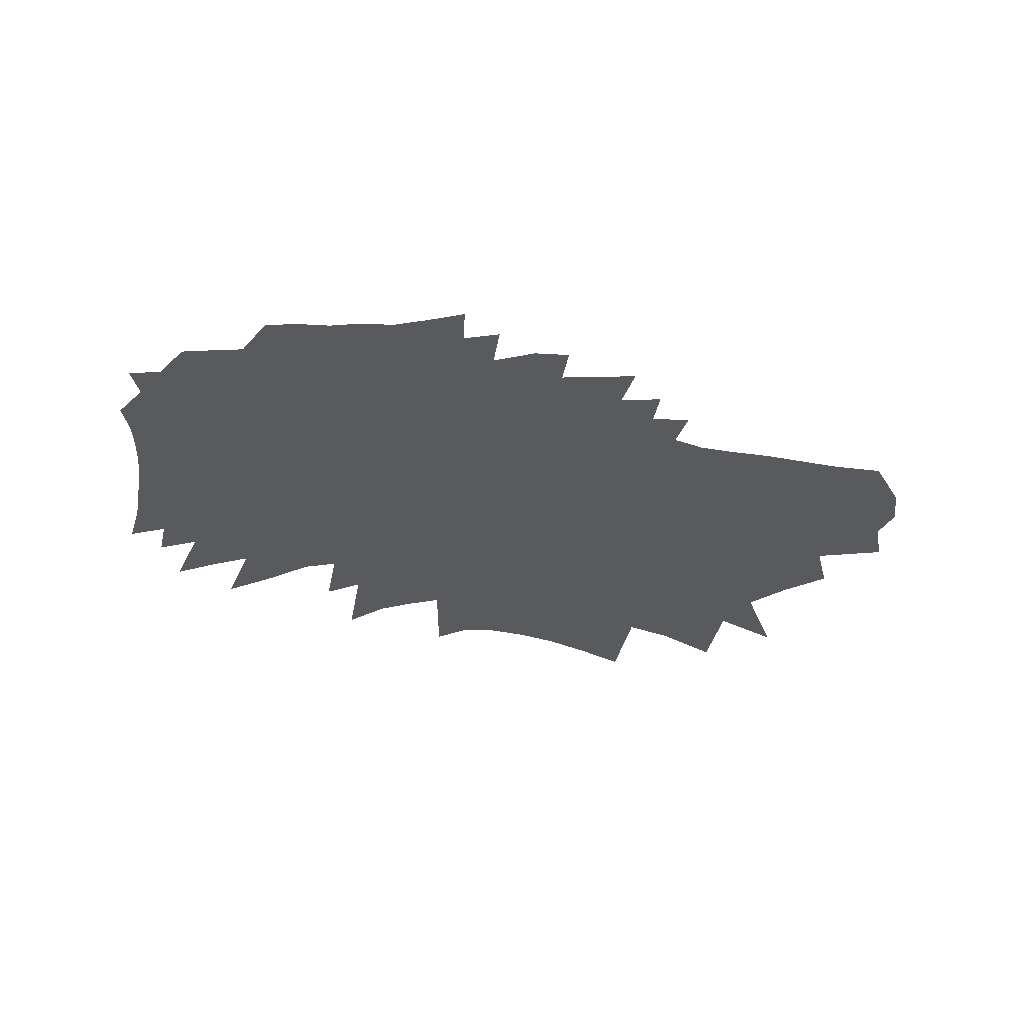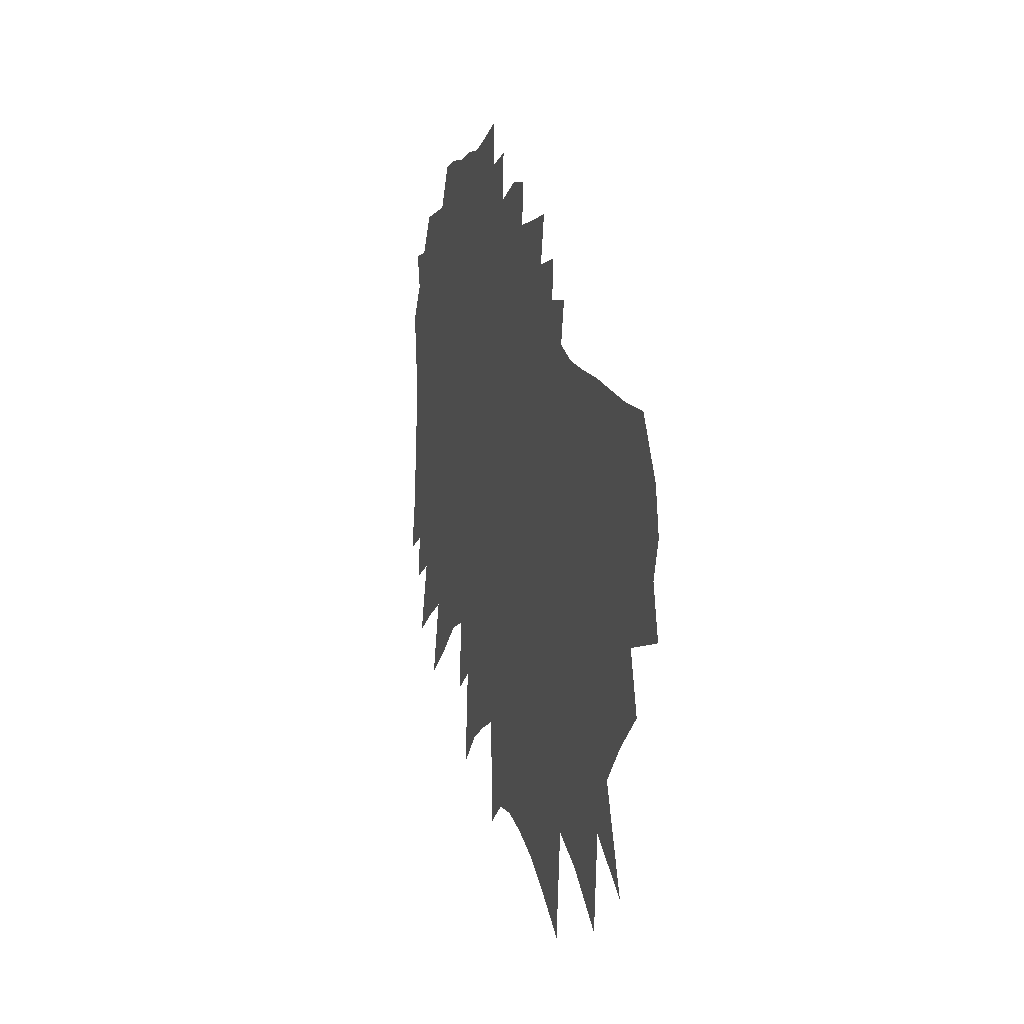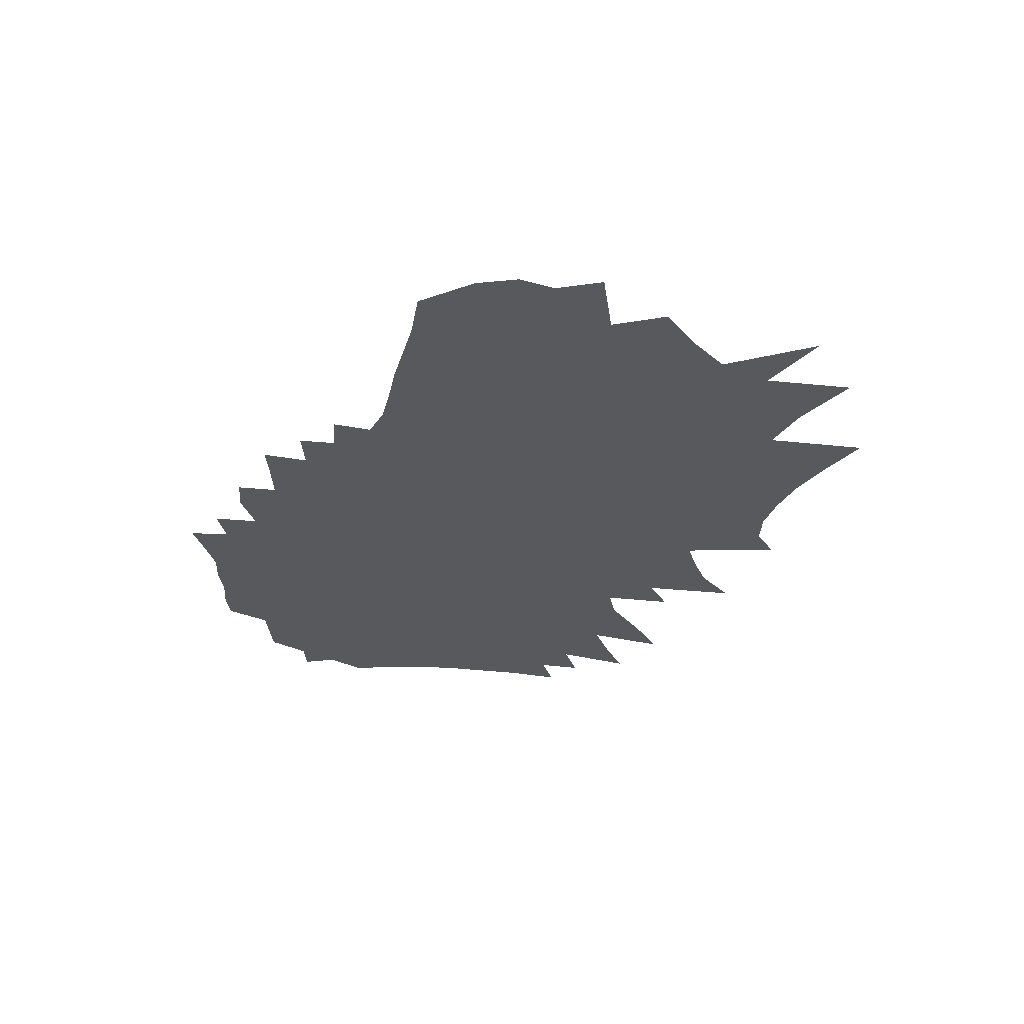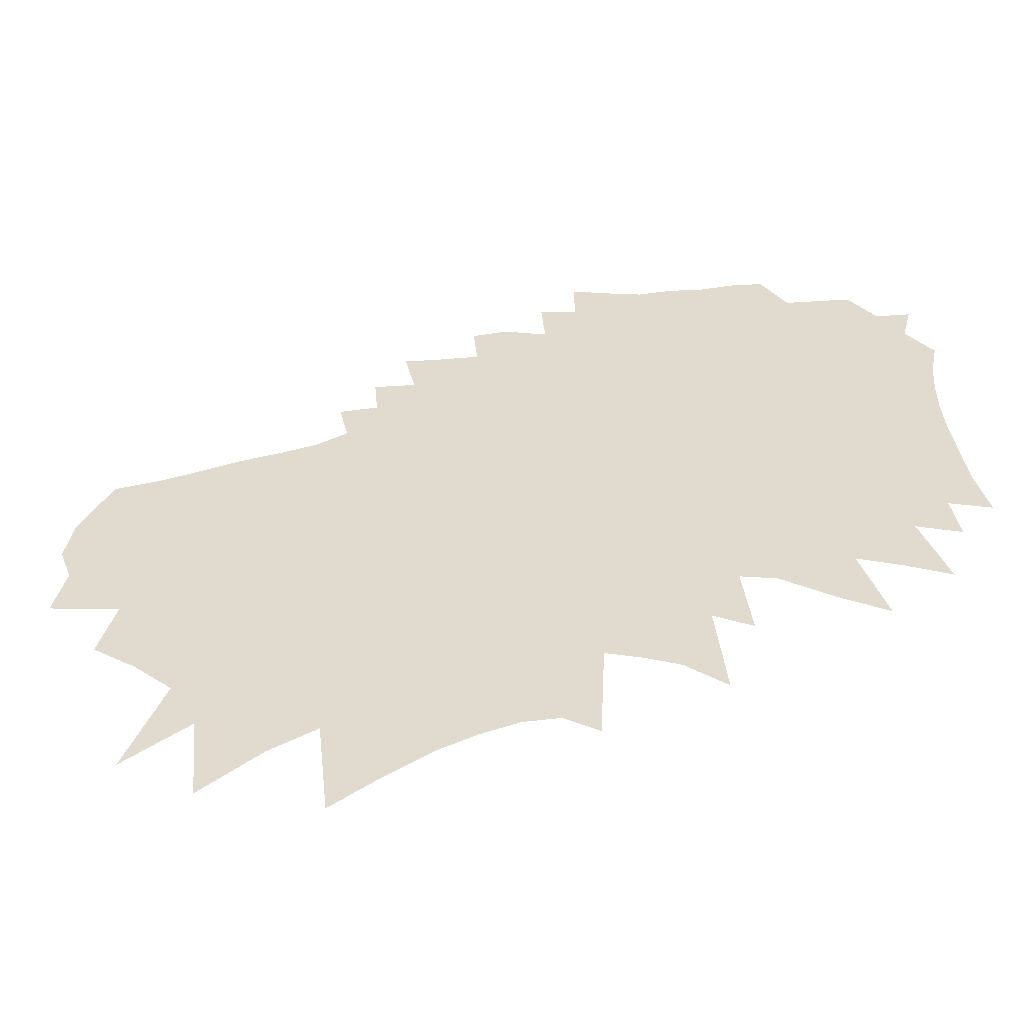
<metadata>
{"format":"obj","ext":"obj","renderer":"f3d","projection":"perspective","resolution":1024,"background":"white","views":[{"elev":-31.3,"azim":176.8,"up":"+Z"},{"elev":4.6,"azim":-104.8,"up":"+Y"},{"elev":-30.1,"azim":-92.7,"up":"+Z"},{"elev":-52.0,"azim":8.2,"up":"+Y"}]}
</metadata>
<code>
v 453.4 331.2 0
v 463.7 370.7 0
v 453 399.9 0
v 459.8 435.2 0
v 486.8 481.6 0
v 498.1 274.4 0
v 511.9 320.3 0
v 515.2 355.2 0
v 519 389.5 0
v 515.9 419.5 0
v 513.2 449.7 0
v 527.6 486.4 0
v 533.9 248.5 0
v 543 291.3 0
v 556.6 336 0
v 561.8 370.8 0
v 578.1 411.1 0
v 572.5 437.5 0
v 572.4 466.9 0
v 563.4 494.2 0
v 534 141.2 0
v 565.7 219.2 0
v 582.4 272.5 0
v 592.9 315.5 0
v 600.8 352.8 0
v 606.3 385.8 0
v 612.8 418.6 0
v 606.4 445 0
v 603.8 473 0
v 594 501.1 0
v 588.2 176.6 0
v 614 246.9 0
v 633.3 302.2 0
v 645.5 343.6 0
v 650.4 374.4 0
v 649.5 400.3 0
v 647.3 426.2 0
v 643.6 452.1 0
v 636.6 478.7 0
v 629.2 506.3 0
v 596 102.8 0
v 631.4 198.6 0
v 652.7 263.7 0
v 667.3 314 0
v 676.9 354.4 0
v 678.2 380 0
v 676.7 404.4 0
v 675.1 430.5 0
v 672 456.7 0
v 666 483.6 0
v 658.3 512 0
v 645.5 138.5 0
v 670.2 216.4 0
v 682.7 267.2 0
v 695.2 315.8 0
v 700.8 350.5 0
v 702.8 379.9 0
v 703.7 407.7 0
v 706.1 435.8 0
v 702.6 460.6 0
v 697.6 486.7 0
v 684.3 523.5 0
v 676.6 556.3 0
v 684.6 157.1 0
v 709.2 239.8 0
v 719.4 287 0
v 725.3 324.3 0
v 728.3 355.3 0
v 729.5 383.2 0
v 731.3 412.1 0
v 731.2 438.2 0
v 728.6 464 0
v 724.6 491.5 0
v 715.7 524.2 0
v 708.6 556.5 0
v 705.8 587.8 0
v 694.1 73.73 0
v 723.4 182.2 0
v 741.6 253.8 0
v 748.9 296.2 0
v 751.5 327.6 0
v 754.5 358.4 0
v 756.1 386.3 0
v 756.8 414.2 0
v 756.2 439.6 0
v 756.3 465.8 0
v 755.7 491.7 0
v 752.5 519.5 0
v 746.4 550.9 0
v 740.3 584 0
v 731.8 622 0
v 733.7 99.35 0
v 758.3 202.6 0
v 771.4 265.8 0
v 778.2 307.1 0
v 779.8 335.7 0
v 782.8 365.2 0
v 781.4 388.9 0
v 781.7 415.1 0
v 781.2 439.9 0
v 782.2 467 0
v 782.3 492.4 0
v 779.2 520.7 0
v 777.7 548.4 0
v 772.5 580.8 0
v 764.6 618.4 0
v 770 120.1 0
v 787.7 210.1 0
v 798.3 273.5 0
v 803.9 314.1 0
v 805.1 340.4 0
v 806.2 366.7 0
v 806.1 390.4 0
v 806.5 415.9 0
v 807 441.6 0
v 807.5 467.9 0
v 807.4 493.4 0
v 807.3 519.4 0
v 805.5 547.7 0
v 802.3 578.5 0
v 795.5 616.2 0
v 792.2 649.7 0
v 802.9 133.1 0
v 816.2 218.4 0
v 823.3 276.9 0
v 826.9 315.4 0
v 828.4 339.4 0
v 829.6 366.2 0
v 830.4 390.7 0
v 831.1 416.1 0
v 831.7 441 0
v 832.6 467.5 0
v 832.8 493.5 0
v 833 519.7 0
v 832.8 546.5 0
v 831.5 575.6 0
v 827 611.3 0
v 821.3 650.6 0
v 833.8 141.1 0
v 843.4 224.6 0
v 847.3 278.4 0
v 849.6 314.9 0
v 851.8 340.2 0
v 853.3 366.1 0
v 854.7 391.2 0
v 855.7 416.5 0
v 856.1 441.2 0
v 858.3 468.2 0
v 858.7 493.4 0
v 858.8 519.3 0
v 858.7 546.7 0
v 858.8 573.8 0
v 858.8 603.7 0
v 856.4 638.3 0
v 853.2 676.1 0
v 863 140.9 0
v 869.2 213.9 0
v 871.7 269.7 0
v 873 310.3 0
v 875.1 339.4 0
v 877.1 365.4 0
v 879 392.6 0
v 880.2 417.3 0
v 880.9 441.9 0
v 882.6 467.8 0
v 883.4 492.8 0
v 883.9 519.1 0
v 884.4 546.3 0
v 885 574.1 0
v 886.2 601.2 0
v 886.2 631.5 0
v 883.5 668.8 0
v 883.6 702.6 0
v 891.1 123.1 0
v 895.4 206.1 0
v 896.7 263.6 0
v 897.3 305.4 0
v 899.2 335.2 0
v 900.7 364.6 0
v 902.3 391.9 0
v 903.7 416.8 0
v 905.2 442.6 0
v 906.4 467.4 0
v 907.5 492.3 0
v 908.6 518.4 0
v 909.8 544.6 0
v 910.7 572.2 0
v 912.3 599 0
v 913.3 628.1 0
v 916.3 655.7 0
v 914 692.7 0
v 923.8 196.4 0
v 923.9 249.4 0
v 922.6 297.8 0
v 923.8 330.6 0
v 924.9 360.5 0
v 925.4 391.2 0
v 926.9 415.9 0
v 928.4 441.6 0
v 929.8 466.4 0
v 931.3 491.3 0
v 932.9 517.3 0
v 934.5 542.8 0
v 935.8 570 0
v 937.9 596.3 0
v 940 623.9 0
v 941.8 653 0
v 942.9 684.4 0
v 952.6 184 0
v 949.7 246.5 0
v 946.8 298 0
v 947.4 330.2 0
v 948.3 360 0
v 948.6 389.2 0
v 949.8 417.4 0
v 951.2 441.2 0
v 952.7 465.4 0
v 954.7 489.6 0
v 956.9 515.3 0
v 958.7 540.7 0
v 960.7 566.8 0
v 963.5 592.1 0
v 965.4 620.9 0
v 967.7 651.2 0
v 970.3 684.6 0
v 985.6 156.4 0
v 977.5 234.9 0
v 971.9 293 0
v 970.6 330 0
v 972 357.8 0
v 971.3 388.8 0
v 973 414.1 0
v 974.1 439.3 0
v 975.7 463.7 0
v 977.6 487.9 0
v 980.6 513.4 0
v 982.6 538.8 0
v 984.6 564.1 0
v 986.4 588.9 0
v 990.1 618.8 0
v 993.4 648.9 0
v 996.4 680.3 0
v 1008 218 0
v 1001 276.9 0
v 997.3 320.6 0
v 996.6 353.4 0
v 996.4 383.2 0
v 996.9 410.5 0
v 997.9 436.2 0
v 998 462.5 0
v 1002 486.9 0
v 1004 511.5 0
v 1006 536.7 0
v 1008 562 0
v 1010 587.1 0
v 1015 617.3 0
v 1020 647.6 0
v 1025 681.1 0
v 1030 269.5 0
v 1024 313.9 0
v 1023 347.1 0
v 1022 377.4 0
v 1021 406.9 0
v 1021 434.1 0
v 1020 460.5 0
v 1024 484.4 0
v 1027 509.2 0
v 1030 534.6 0
v 1034 560.3 0
v 1035 586 0
v 1042 616.8 0
v 1045 644.5 0
v 1051 677.6 0
v 1071 241 0
v 1054 302.6 0
v 1048 343.2 0
v 1046 375.6 0
v 1044 405 0
v 1045 430.9 0
v 1046 456.7 0
v 1049 481.3 0
v 1050 507 0
v 1053 531.9 0
v 1057 557.6 0
v 1062 584.9 0
v 1068 614.4 0
v 1071 642.4 0
v 1110 217.8 0
v 1090 282.9 0
v 1075 337.4 0
v 1072 369.9 0
v 1070 399.7 0
v 1071 426 0
v 1072 452.3 0
v 1076 477 0
v 1074 504.2 0
v 1077 529.3 0
v 1081 555 0
v 1087 582.2 0
v 1092 610.4 0
v 1098 639.5 0
v 1124 268.9 0
v 1111 318.9 0
v 1102 359.7 0
v 1100 390.5 0
v 1100 419.3 0
v 1099 447.7 0
v 1099 474.5 0
v 1098 501.8 0
v 1101 526.5 0
v 1105 551.9 0
v 1112 579 0
v 1118 607.2 0
v 1124 636.2 0
v 1160 251.5 0
v 1139 313.3 0
v 1131 351.7 0
v 1125 386.7 0
v 1127 413.7 0
v 1126 442.5 0
v 1125 471 0
v 1122 498.6 0
v 1126 523.4 0
v 1136 550.2 0
v 1138 576.6 0
v 1145 604.8 0
v 1174 300.1 0
v 1168 336.9 0
v 1164 371.1 0
v 1161 402.6 0
v 1158 433.8 0
v 1155 464.8 0
v 1155 492.9 0
v 1156 520 0
v 1162 546.8 0
v 1165 573.6 0
v 1172 602 0
v 1200 325.4 0
v 1190 366.9 0
v 1186 400.4 0
v 1181 433.5 0
v 1179 462.5 0
v 1179 490 0
v 1181 516.6 0
v 1186 543.2 0
f 7 8 1
f 1 8 2
f 8 9 2
f 2 9 3
f 9 10 3
f 3 10 4
f 10 11 4
f 4 11 5
f 11 12 5
f 13 14 6
f 6 14 7
f 14 15 7
f 7 15 8
f 15 16 8
f 8 16 9
f 16 17 9
f 9 17 10
f 17 18 10
f 10 18 11
f 18 19 11
f 11 19 12
f 19 20 12
f 22 23 13
f 13 23 14
f 23 24 14
f 14 24 15
f 24 25 15
f 15 25 16
f 25 26 16
f 16 26 17
f 26 27 17
f 17 27 18
f 27 28 18
f 18 28 19
f 28 29 19
f 19 29 20
f 29 30 20
f 21 31 22
f 31 32 22
f 22 32 23
f 32 33 23
f 23 33 24
f 33 34 24
f 24 34 25
f 34 35 25
f 25 35 26
f 35 36 26
f 26 36 27
f 36 37 27
f 27 37 28
f 37 38 28
f 28 38 29
f 38 39 29
f 29 39 30
f 39 40 30
f 41 42 31
f 31 42 32
f 42 43 32
f 32 43 33
f 43 44 33
f 33 44 34
f 44 45 34
f 34 45 35
f 45 46 35
f 35 46 36
f 46 47 36
f 36 47 37
f 47 48 37
f 37 48 38
f 48 49 38
f 38 49 39
f 49 50 39
f 39 50 40
f 50 51 40
f 41 52 42
f 52 53 42
f 42 53 43
f 53 54 43
f 43 54 44
f 54 55 44
f 44 55 45
f 55 56 45
f 45 56 46
f 56 57 46
f 46 57 47
f 57 58 47
f 47 58 48
f 58 59 48
f 48 59 49
f 59 60 49
f 49 60 50
f 60 61 50
f 50 61 51
f 61 62 51
f 52 64 53
f 64 65 53
f 53 65 54
f 65 66 54
f 54 66 55
f 66 67 55
f 55 67 56
f 67 68 56
f 56 68 57
f 68 69 57
f 57 69 58
f 69 70 58
f 58 70 59
f 70 71 59
f 59 71 60
f 71 72 60
f 60 72 61
f 72 73 61
f 61 73 62
f 73 74 62
f 62 74 63
f 74 75 63
f 77 78 64
f 64 78 65
f 78 79 65
f 65 79 66
f 79 80 66
f 66 80 67
f 80 81 67
f 67 81 68
f 81 82 68
f 68 82 69
f 82 83 69
f 69 83 70
f 83 84 70
f 70 84 71
f 84 85 71
f 71 85 72
f 85 86 72
f 72 86 73
f 86 87 73
f 73 87 74
f 87 88 74
f 74 88 75
f 88 89 75
f 75 89 76
f 89 90 76
f 77 92 78
f 92 93 78
f 78 93 79
f 93 94 79
f 79 94 80
f 94 95 80
f 80 95 81
f 95 96 81
f 81 96 82
f 96 97 82
f 82 97 83
f 97 98 83
f 83 98 84
f 98 99 84
f 84 99 85
f 99 100 85
f 85 100 86
f 100 101 86
f 86 101 87
f 101 102 87
f 87 102 88
f 102 103 88
f 88 103 89
f 103 104 89
f 89 104 90
f 104 105 90
f 90 105 91
f 105 106 91
f 92 107 93
f 107 108 93
f 93 108 94
f 108 109 94
f 94 109 95
f 109 110 95
f 95 110 96
f 110 111 96
f 96 111 97
f 111 112 97
f 97 112 98
f 112 113 98
f 98 113 99
f 113 114 99
f 99 114 100
f 114 115 100
f 100 115 101
f 115 116 101
f 101 116 102
f 116 117 102
f 102 117 103
f 117 118 103
f 103 118 104
f 118 119 104
f 104 119 105
f 119 120 105
f 105 120 106
f 120 121 106
f 107 123 108
f 123 124 108
f 108 124 109
f 124 125 109
f 109 125 110
f 125 126 110
f 110 126 111
f 126 127 111
f 111 127 112
f 127 128 112
f 112 128 113
f 128 129 113
f 113 129 114
f 129 130 114
f 114 130 115
f 130 131 115
f 115 131 116
f 131 132 116
f 116 132 117
f 132 133 117
f 117 133 118
f 133 134 118
f 118 134 119
f 134 135 119
f 119 135 120
f 135 136 120
f 120 136 121
f 136 137 121
f 121 137 122
f 137 138 122
f 123 139 124
f 139 140 124
f 124 140 125
f 140 141 125
f 125 141 126
f 141 142 126
f 126 142 127
f 142 143 127
f 127 143 128
f 143 144 128
f 128 144 129
f 144 145 129
f 129 145 130
f 145 146 130
f 130 146 131
f 146 147 131
f 131 147 132
f 147 148 132
f 132 148 133
f 148 149 133
f 133 149 134
f 149 150 134
f 134 150 135
f 150 151 135
f 135 151 136
f 151 152 136
f 136 152 137
f 152 153 137
f 137 153 138
f 153 154 138
f 139 156 140
f 156 157 140
f 140 157 141
f 157 158 141
f 141 158 142
f 158 159 142
f 142 159 143
f 159 160 143
f 143 160 144
f 160 161 144
f 144 161 145
f 161 162 145
f 145 162 146
f 162 163 146
f 146 163 147
f 163 164 147
f 147 164 148
f 164 165 148
f 148 165 149
f 165 166 149
f 149 166 150
f 166 167 150
f 150 167 151
f 167 168 151
f 151 168 152
f 168 169 152
f 152 169 153
f 169 170 153
f 153 170 154
f 170 171 154
f 154 171 155
f 171 172 155
f 156 174 157
f 174 175 157
f 157 175 158
f 175 176 158
f 158 176 159
f 176 177 159
f 159 177 160
f 177 178 160
f 160 178 161
f 178 179 161
f 161 179 162
f 179 180 162
f 162 180 163
f 180 181 163
f 163 181 164
f 181 182 164
f 164 182 165
f 182 183 165
f 165 183 166
f 183 184 166
f 166 184 167
f 184 185 167
f 167 185 168
f 185 186 168
f 168 186 169
f 186 187 169
f 169 187 170
f 187 188 170
f 170 188 171
f 188 189 171
f 171 189 172
f 189 190 172
f 172 190 173
f 190 191 173
f 175 192 176
f 192 193 176
f 176 193 177
f 193 194 177
f 177 194 178
f 194 195 178
f 178 195 179
f 195 196 179
f 179 196 180
f 196 197 180
f 180 197 181
f 197 198 181
f 181 198 182
f 198 199 182
f 182 199 183
f 199 200 183
f 183 200 184
f 200 201 184
f 184 201 185
f 201 202 185
f 185 202 186
f 202 203 186
f 186 203 187
f 203 204 187
f 187 204 188
f 204 205 188
f 188 205 189
f 205 206 189
f 189 206 190
f 206 207 190
f 190 207 191
f 207 208 191
f 192 209 193
f 209 210 193
f 193 210 194
f 210 211 194
f 194 211 195
f 211 212 195
f 195 212 196
f 212 213 196
f 196 213 197
f 213 214 197
f 197 214 198
f 214 215 198
f 198 215 199
f 215 216 199
f 199 216 200
f 216 217 200
f 200 217 201
f 217 218 201
f 201 218 202
f 218 219 202
f 202 219 203
f 219 220 203
f 203 220 204
f 220 221 204
f 204 221 205
f 221 222 205
f 205 222 206
f 222 223 206
f 206 223 207
f 223 224 207
f 207 224 208
f 224 225 208
f 209 226 210
f 226 227 210
f 210 227 211
f 227 228 211
f 211 228 212
f 228 229 212
f 212 229 213
f 229 230 213
f 213 230 214
f 230 231 214
f 214 231 215
f 231 232 215
f 215 232 216
f 232 233 216
f 216 233 217
f 233 234 217
f 217 234 218
f 234 235 218
f 218 235 219
f 235 236 219
f 219 236 220
f 236 237 220
f 220 237 221
f 237 238 221
f 221 238 222
f 238 239 222
f 222 239 223
f 239 240 223
f 223 240 224
f 240 241 224
f 224 241 225
f 241 242 225
f 227 243 228
f 243 244 228
f 228 244 229
f 244 245 229
f 229 245 230
f 245 246 230
f 230 246 231
f 246 247 231
f 231 247 232
f 247 248 232
f 232 248 233
f 248 249 233
f 233 249 234
f 249 250 234
f 234 250 235
f 250 251 235
f 235 251 236
f 251 252 236
f 236 252 237
f 252 253 237
f 237 253 238
f 253 254 238
f 238 254 239
f 254 255 239
f 239 255 240
f 255 256 240
f 240 256 241
f 256 257 241
f 241 257 242
f 257 258 242
f 244 259 245
f 259 260 245
f 245 260 246
f 260 261 246
f 246 261 247
f 261 262 247
f 247 262 248
f 262 263 248
f 248 263 249
f 263 264 249
f 249 264 250
f 264 265 250
f 250 265 251
f 265 266 251
f 251 266 252
f 266 267 252
f 252 267 253
f 267 268 253
f 253 268 254
f 268 269 254
f 254 269 255
f 269 270 255
f 255 270 256
f 270 271 256
f 256 271 257
f 271 272 257
f 257 272 258
f 272 273 258
f 259 274 260
f 274 275 260
f 260 275 261
f 275 276 261
f 261 276 262
f 276 277 262
f 262 277 263
f 277 278 263
f 263 278 264
f 278 279 264
f 264 279 265
f 279 280 265
f 265 280 266
f 280 281 266
f 266 281 267
f 281 282 267
f 267 282 268
f 282 283 268
f 268 283 269
f 283 284 269
f 269 284 270
f 284 285 270
f 270 285 271
f 285 286 271
f 271 286 272
f 286 287 272
f 272 287 273
f 274 288 275
f 288 289 275
f 275 289 276
f 289 290 276
f 276 290 277
f 290 291 277
f 277 291 278
f 291 292 278
f 278 292 279
f 292 293 279
f 279 293 280
f 293 294 280
f 280 294 281
f 294 295 281
f 281 295 282
f 295 296 282
f 282 296 283
f 296 297 283
f 283 297 284
f 297 298 284
f 284 298 285
f 298 299 285
f 285 299 286
f 299 300 286
f 286 300 287
f 300 301 287
f 289 302 290
f 302 303 290
f 290 303 291
f 303 304 291
f 291 304 292
f 304 305 292
f 292 305 293
f 305 306 293
f 293 306 294
f 306 307 294
f 294 307 295
f 307 308 295
f 295 308 296
f 308 309 296
f 296 309 297
f 309 310 297
f 297 310 298
f 310 311 298
f 298 311 299
f 311 312 299
f 299 312 300
f 312 313 300
f 300 313 301
f 313 314 301
f 302 315 303
f 315 316 303
f 303 316 304
f 316 317 304
f 304 317 305
f 317 318 305
f 305 318 306
f 318 319 306
f 306 319 307
f 319 320 307
f 307 320 308
f 320 321 308
f 308 321 309
f 321 322 309
f 309 322 310
f 322 323 310
f 310 323 311
f 323 324 311
f 311 324 312
f 324 325 312
f 312 325 313
f 325 326 313
f 313 326 314
f 316 327 317
f 327 328 317
f 317 328 318
f 328 329 318
f 318 329 319
f 329 330 319
f 319 330 320
f 330 331 320
f 320 331 321
f 331 332 321
f 321 332 322
f 332 333 322
f 322 333 323
f 333 334 323
f 323 334 324
f 334 335 324
f 324 335 325
f 335 336 325
f 325 336 326
f 336 337 326
f 328 338 329
f 338 339 329
f 329 339 330
f 339 340 330
f 330 340 331
f 340 341 331
f 331 341 332
f 341 342 332
f 332 342 333
f 342 343 333
f 333 343 334
f 343 344 334
f 334 344 335
f 344 345 335
f 335 345 336

</code>
